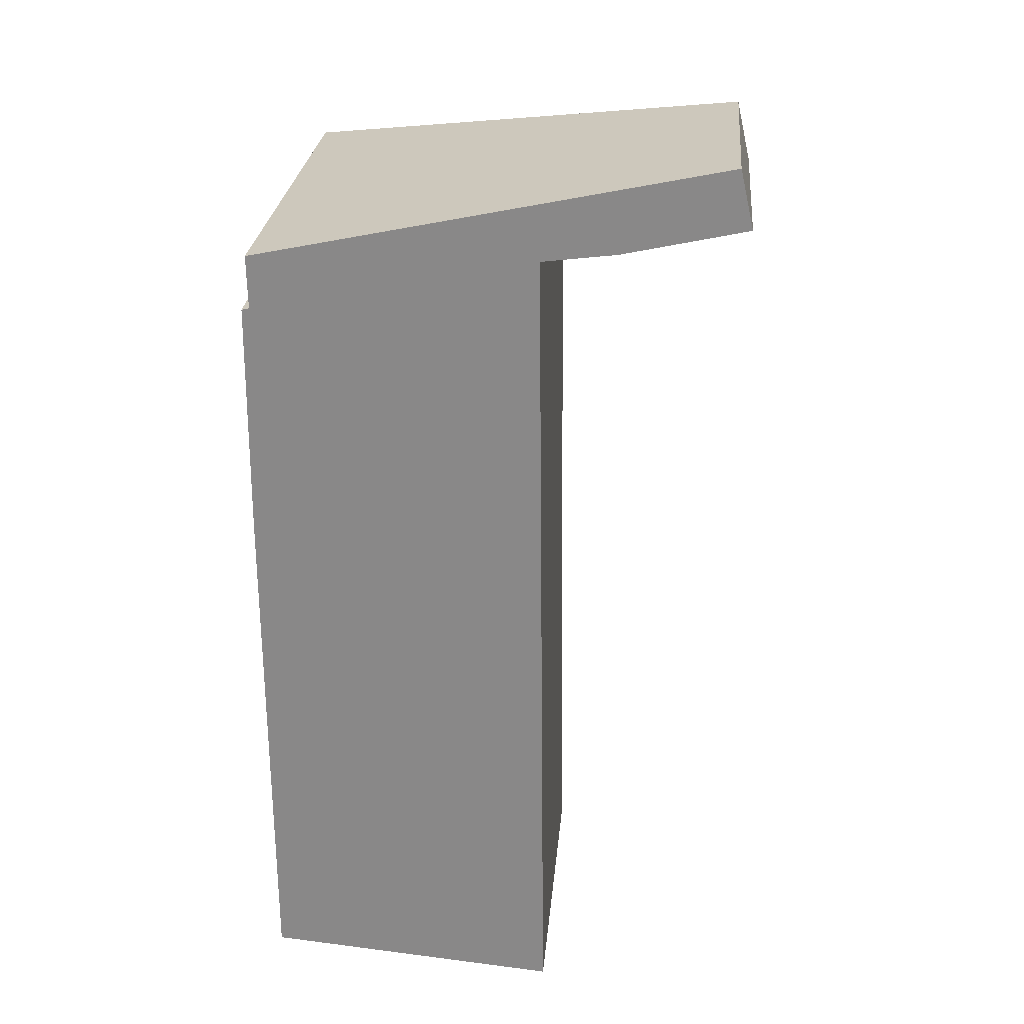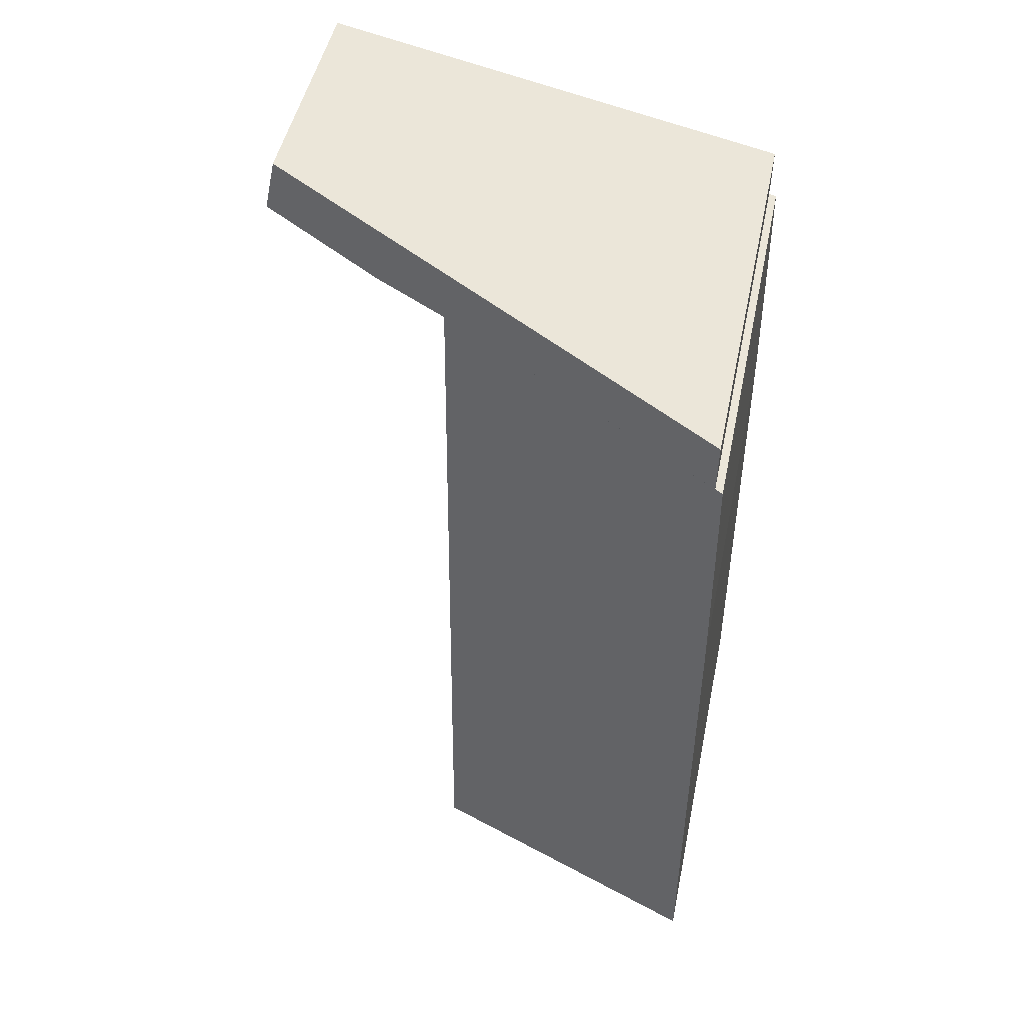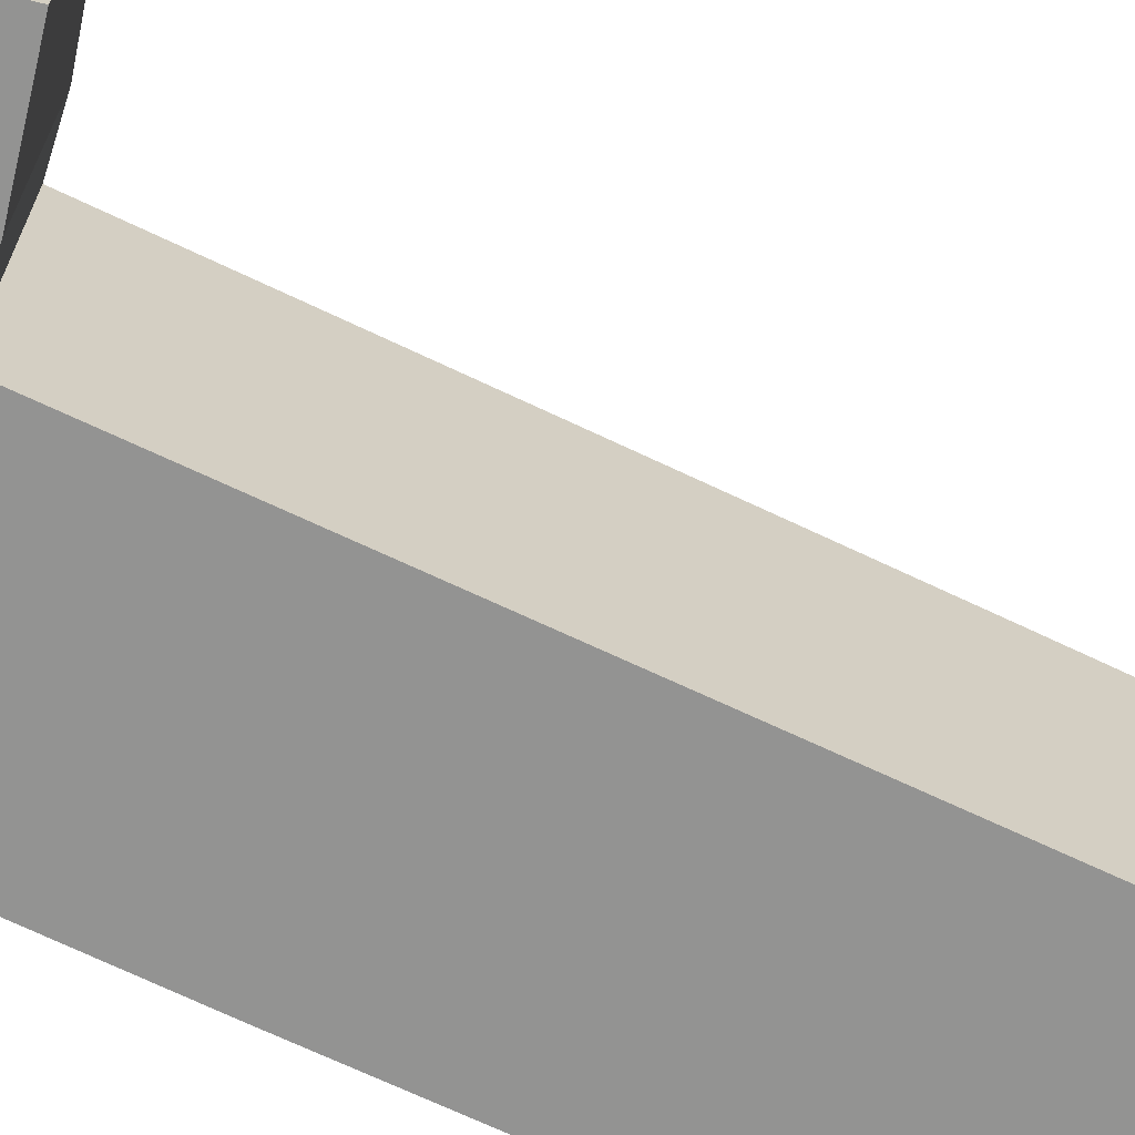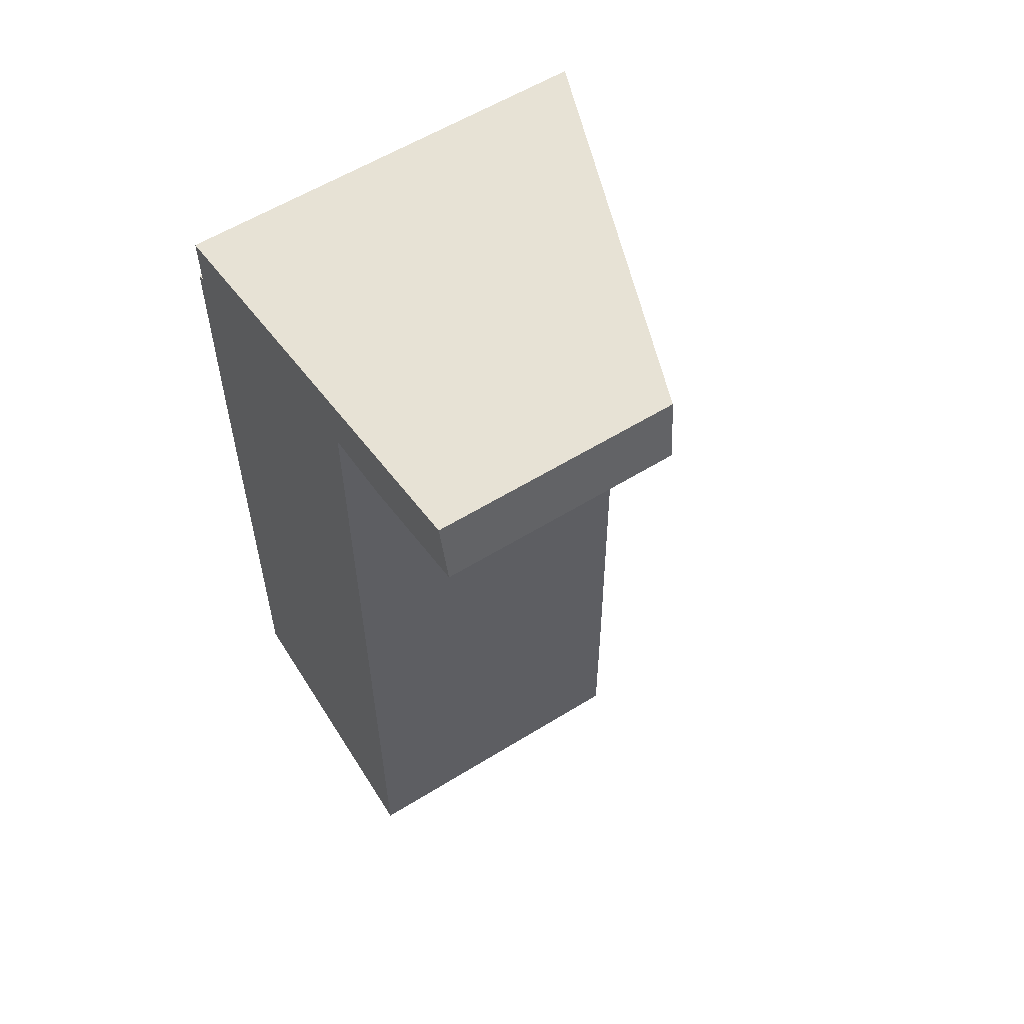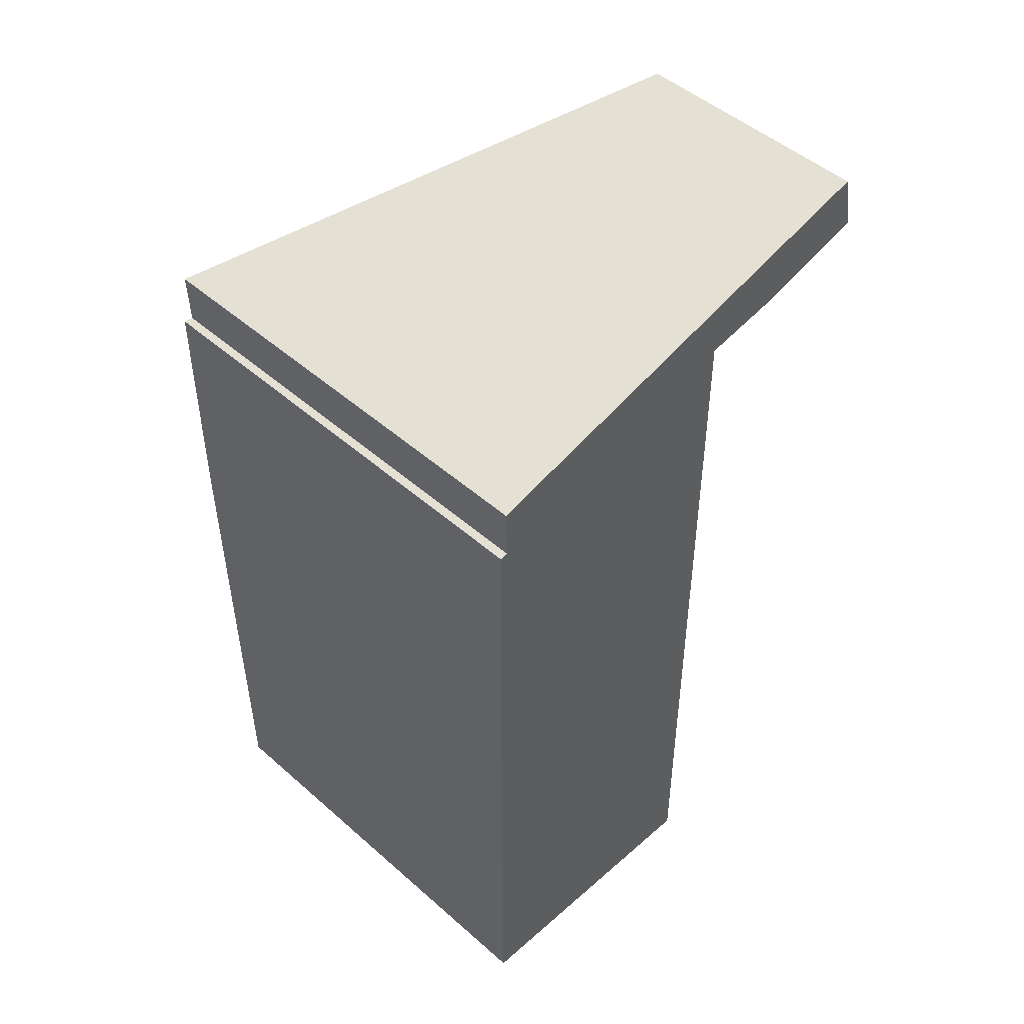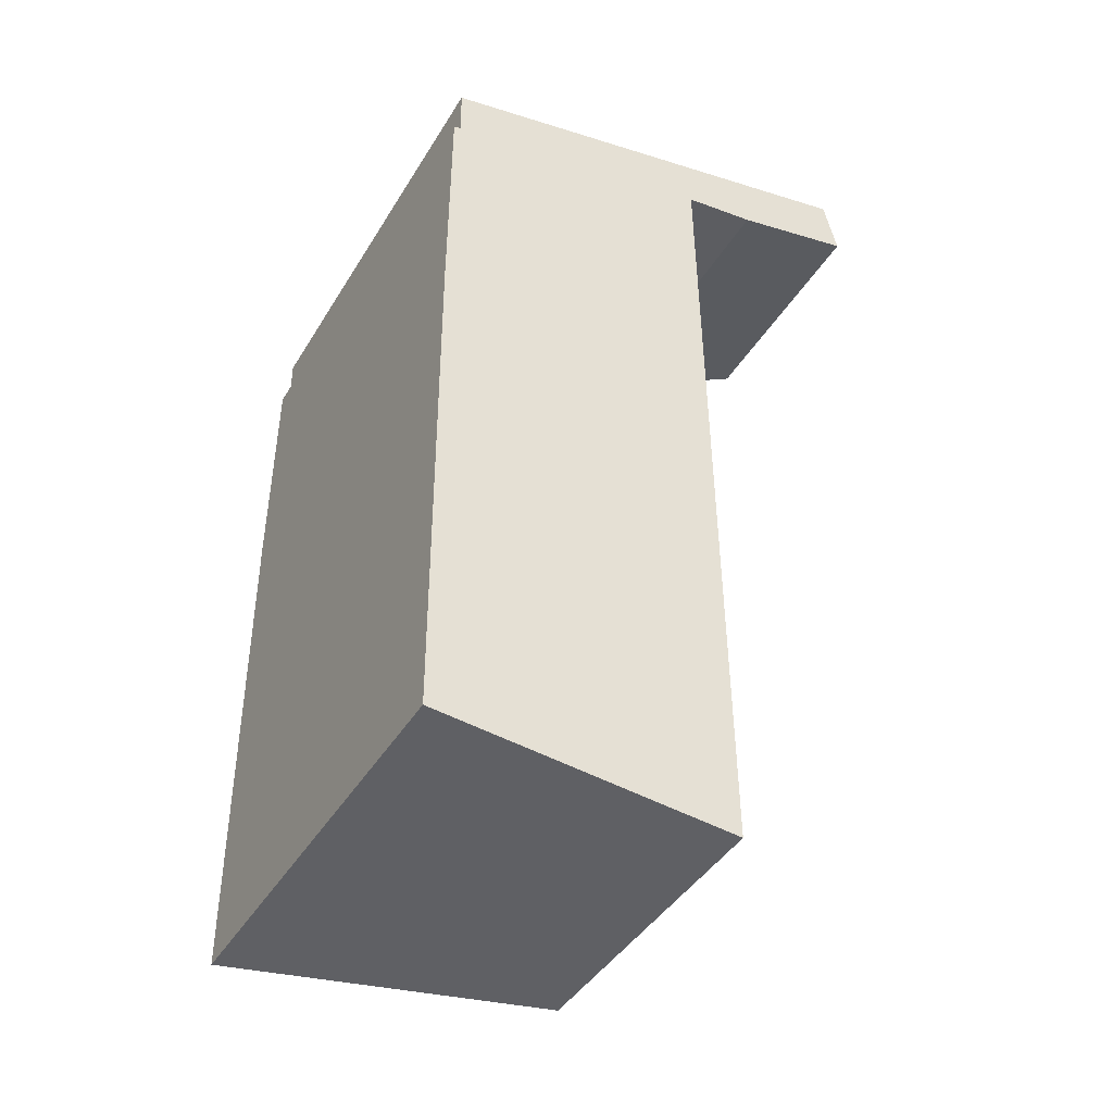
<metadata>
{"format":"obj","ext":"obj","renderer":"f3d","projection":"perspective","resolution":1024,"background":"white","views":[{"elev":26.3,"azim":5.2,"up":"+Z"},{"elev":47.8,"azim":-168.5,"up":"+Z"},{"elev":-66.7,"azim":63.6,"up":"+Y"},{"elev":57.8,"azim":57.3,"up":"+Z"},{"elev":49.3,"azim":-45.9,"up":"+Z"},{"elev":-42.3,"azim":-28.9,"up":"+Z"}]}
</metadata>
<code>
v  7.316 5.66 6.035
v  9.399 4.769 7.712
v  9.666 4.661 6.551
v  7.216 5.702 6.013
v  5.753 6.323 5.83
v  0.023 8.758 -10.31
v  5.894 6.323 -7.529
v  5.929 6.31 -10.85
v  0 8.765 5.367e-16
v  0.031 8.751 4.691
v  0.18 8.689 4.723
v  7.303 5.66 7.271
v  0.162 8.694 5.77
v  0.172 8.693 5.204
v  0.023 6.315e-16 -10.31
v  5.929 6.645e-16 -10.85
v  9.666 -4.011e-16 6.551
v  7.216 -3.682e-16 6.013
v  7.316 -3.695e-16 6.035
v  5.753 -3.57e-16 5.83
v  0 0 0
v  0.031 -2.872e-16 4.691
v  0.18 -2.892e-16 4.723
v  0.162 -3.533e-16 5.77
v  0.172 -3.187e-16 5.204
v  7.303 -4.452e-16 7.271
v  9.399 -4.722e-16 7.712
v  5.894 4.61e-16 -7.529
g defaultobject
f 1 2 3
f 2 1 4
f 2 4 5
f 6 7 8
f 7 6 9
f 7 9 5
f 5 9 10
f 5 10 11
f 5 11 2
f 2 11 12
f 11 13 12
f 13 11 14
f 8 15 6
f 15 8 16
f 17 1 3
f 1 17 4
f 4 17 18
f 18 17 19
f 4 20 5
f 20 4 18
f 15 9 6
f 9 15 21
f 9 21 10
f 10 21 22
f 23 14 11
f 14 23 13
f 13 23 24
f 24 23 25
f 22 11 10
f 11 22 23
f 24 12 13
f 12 24 26
f 12 26 2
f 2 26 27
f 27 3 2
f 3 27 17
f 20 7 5
f 7 20 28
f 7 28 8
f 8 28 16
f 26 17 27
f 17 26 19
f 19 26 24
f 19 24 18
f 18 24 20
f 20 24 28
f 28 24 25
f 28 25 23
f 28 23 22
f 28 22 21
f 28 21 15
f 28 15 16

</code>
